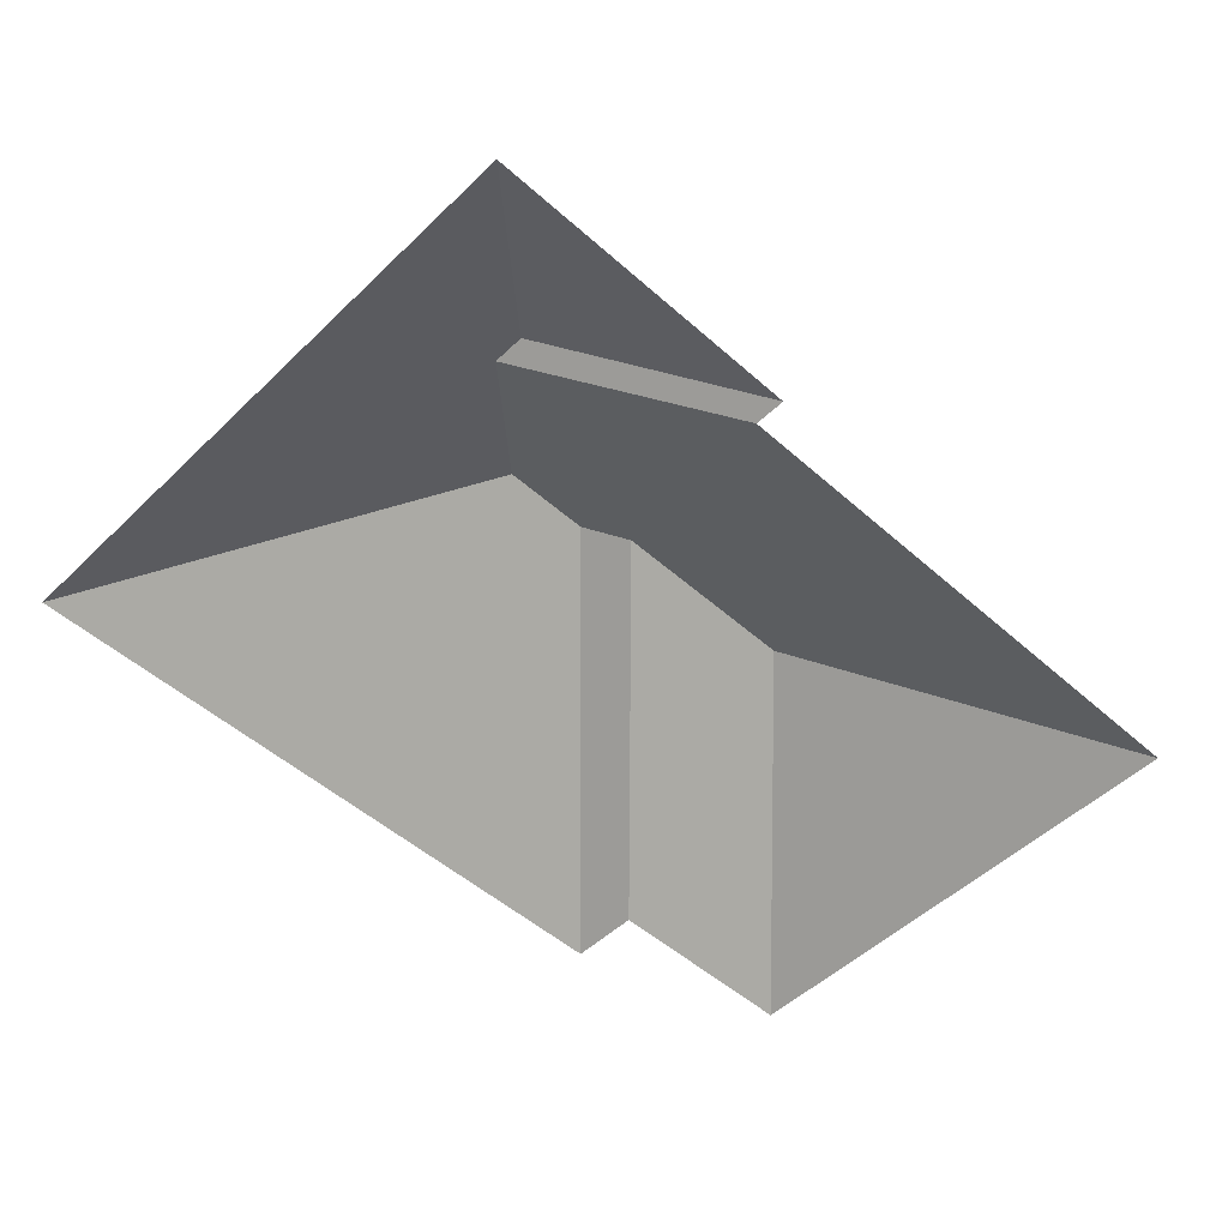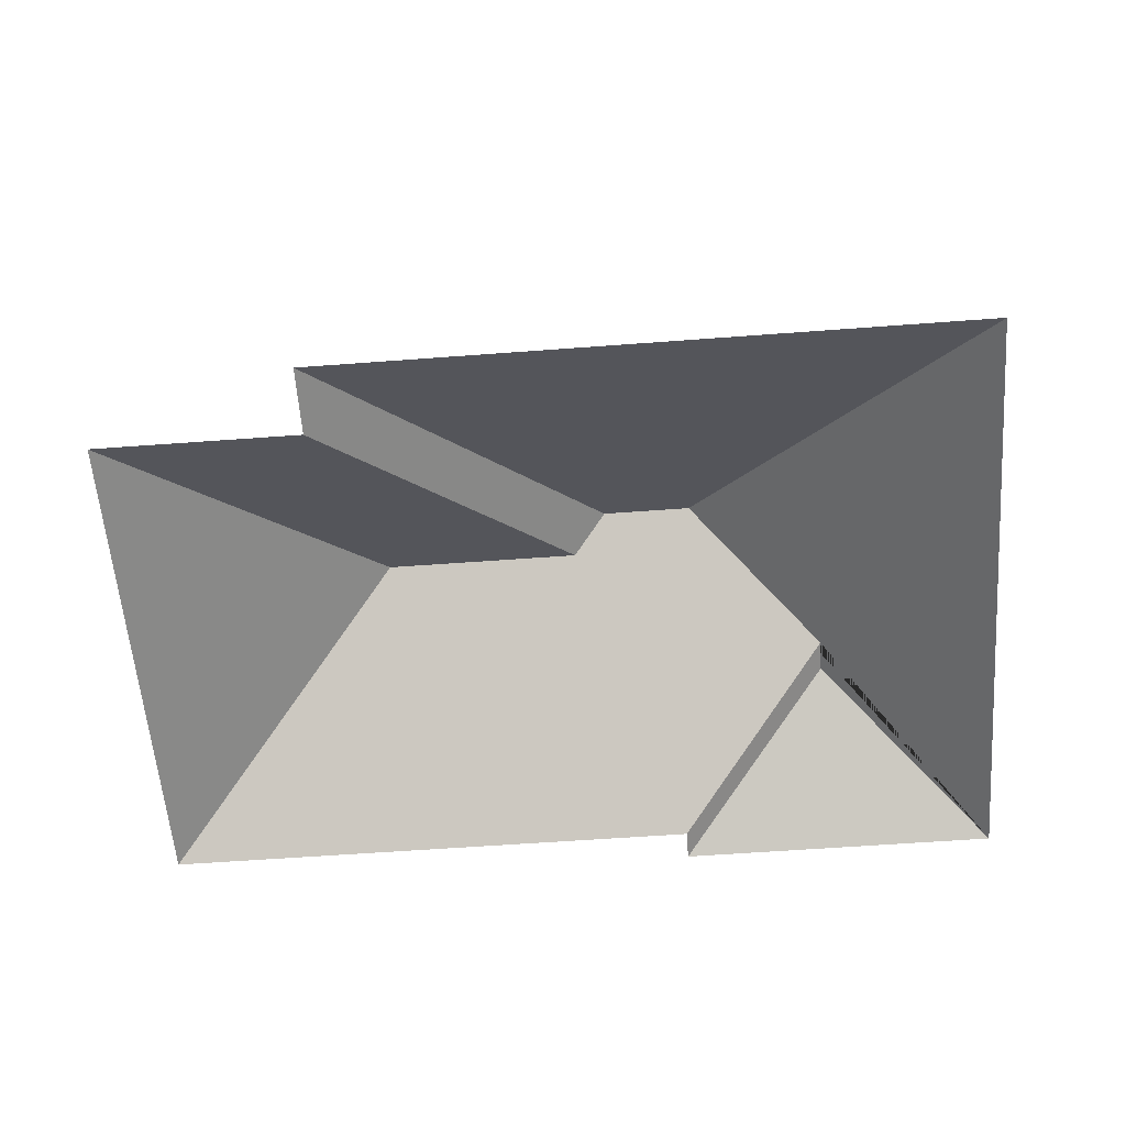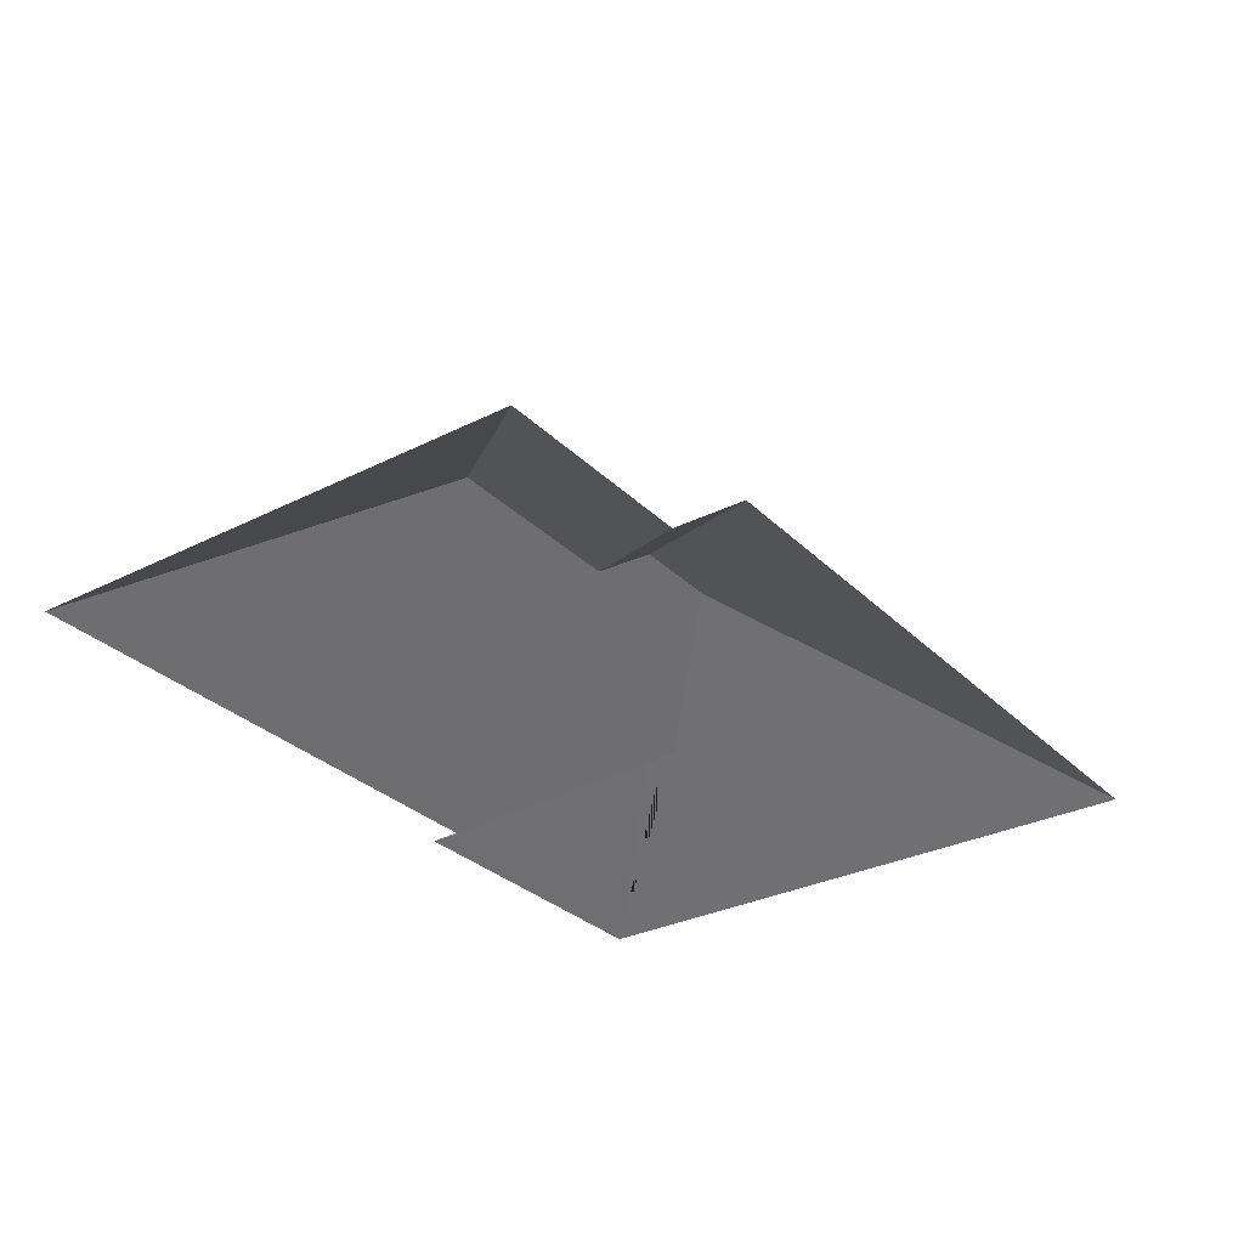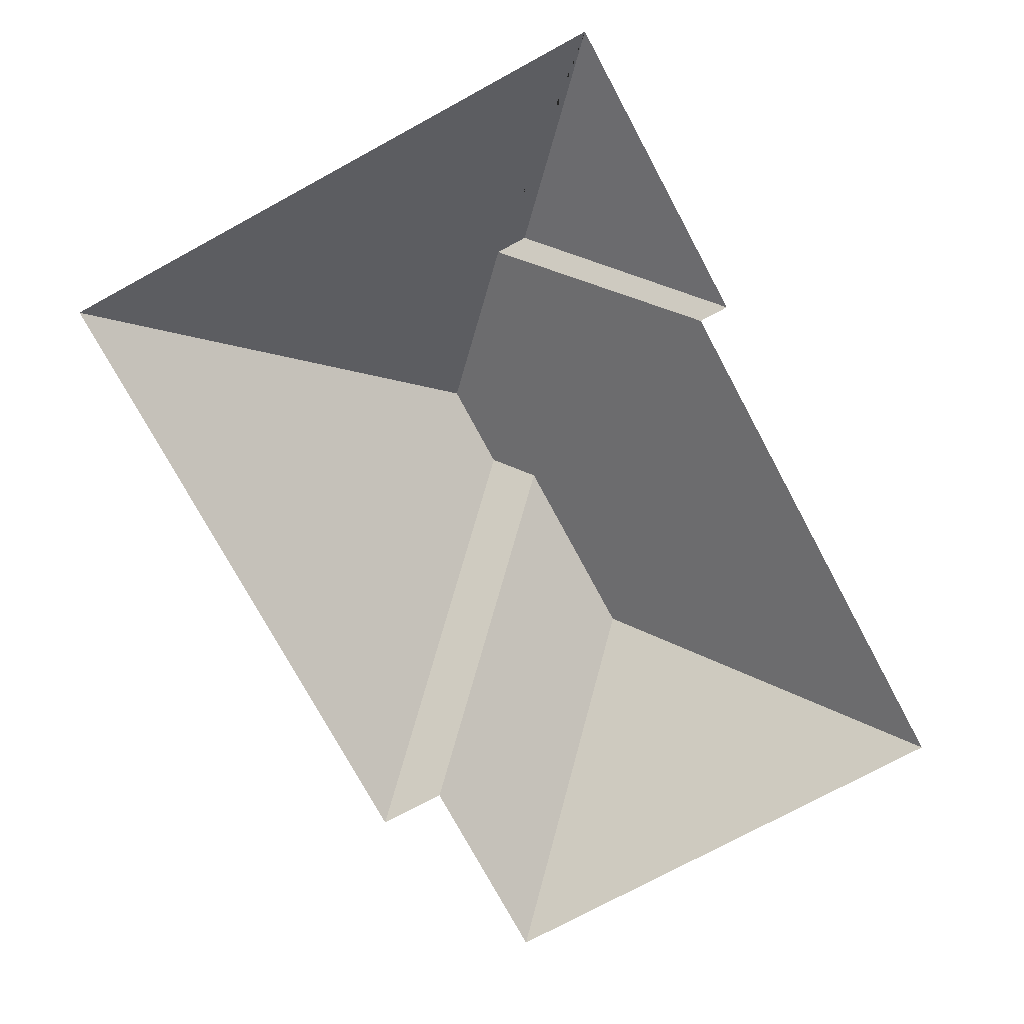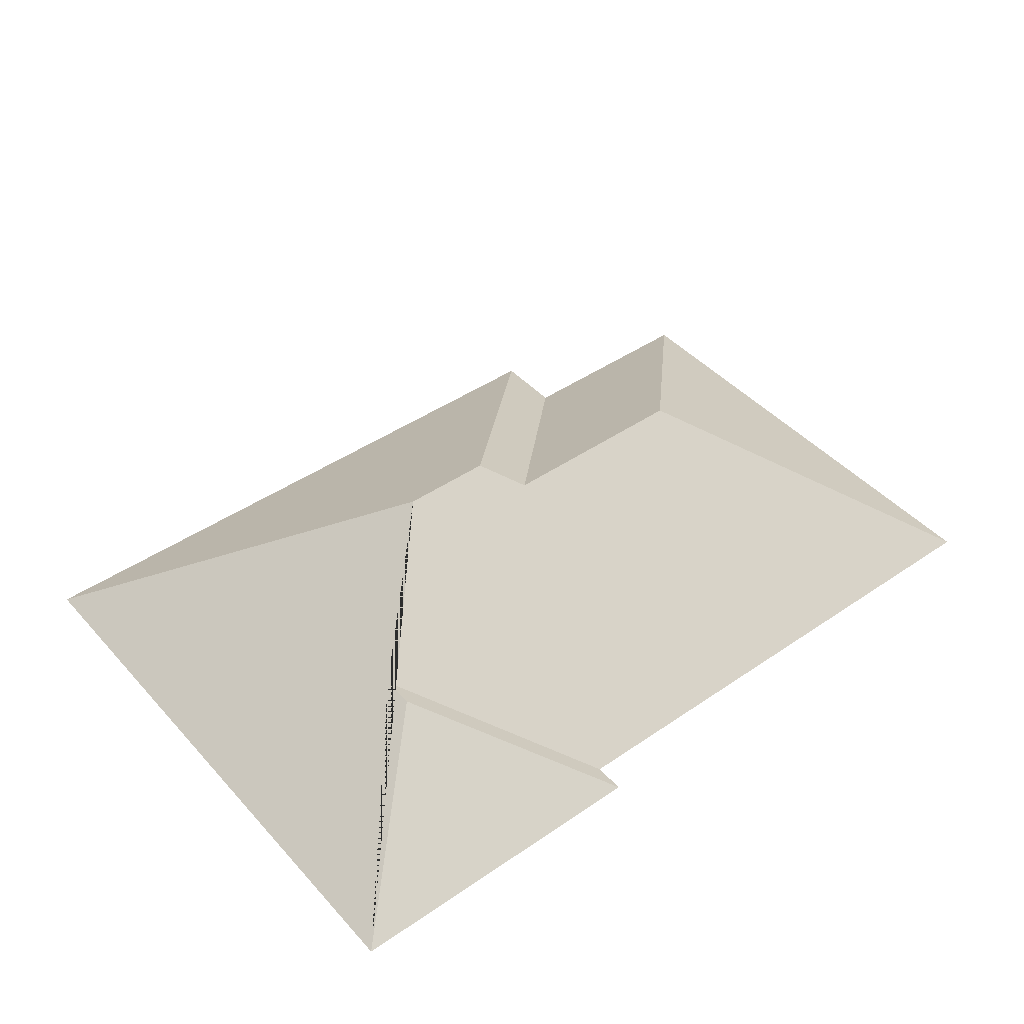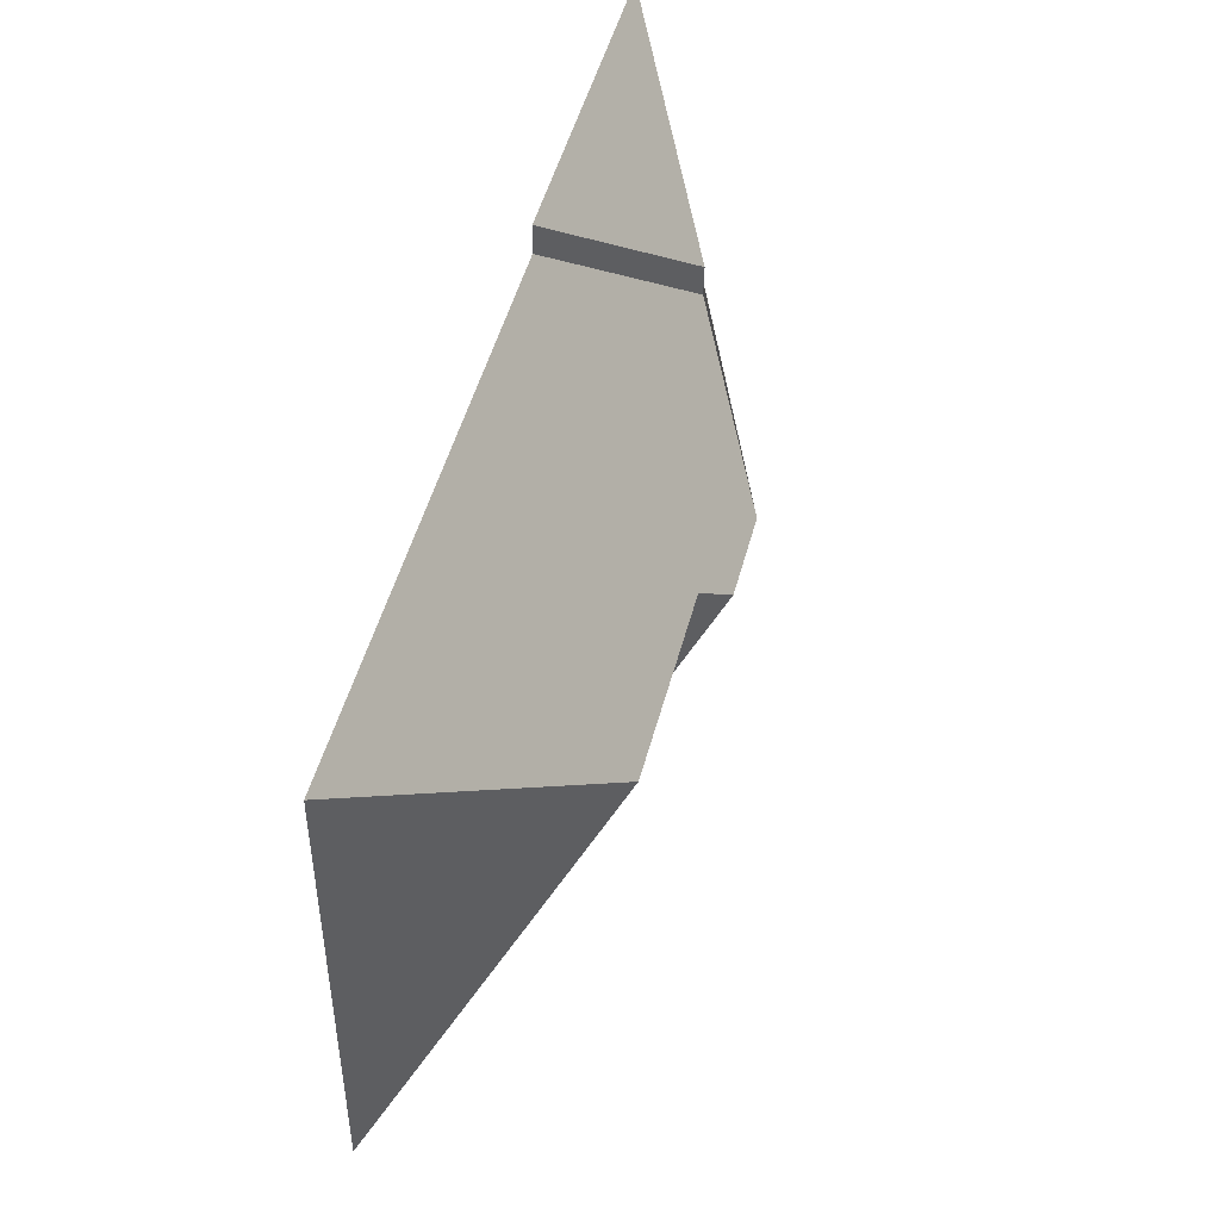
<metadata>
{"format":"obj","ext":"obj","renderer":"f3d","projection":"perspective","resolution":1024,"background":"white","views":[{"elev":-51.2,"azim":-47.1,"up":"+Y"},{"elev":-59.3,"azim":-178.8,"up":"+Y"},{"elev":-30.4,"azim":122.9,"up":"+Y"},{"elev":-75.8,"azim":-64.8,"up":"+Y"},{"elev":44.1,"azim":-41.9,"up":"+Y"},{"elev":54.1,"azim":105.0,"up":"+Z"}]}
</metadata>
<code>
o CG10_500_039072_0005_roof
v 337 75 -191.9
v 326.9 75 -11.15
v 262.9 75 -196
v 264.1 75 -221.1
v 243.4 136.4 -106.4
v 171.7 136.4 -110.3
v 160.1 145 -123.7
v 130.8 75 -22.03
v 130.3 75 -11
v 127.6 145 -125.5
v 77.61 114.1 -70.77
v 78.25 114.1 -82.64
v 15.22 75 -17.42
v 27.45 75 -234.3
v 337 0 -191.9
v 326.9 0 -11.15
v 130.8 0 -22.03
v 130.3 0 -11
v 15.22 0 -17.42
v 27.45 0 -234.3
v 264.1 0 -221.1
v 262.9 0 -196
f 7 6 3 4
f 13 9 11
f 11 12 8 9
f 13 14 10 12 11
f 14 4 7 10
f 8 2 5 6 7 10 12
f 6 3 1 5
f 5 2 1

</code>
